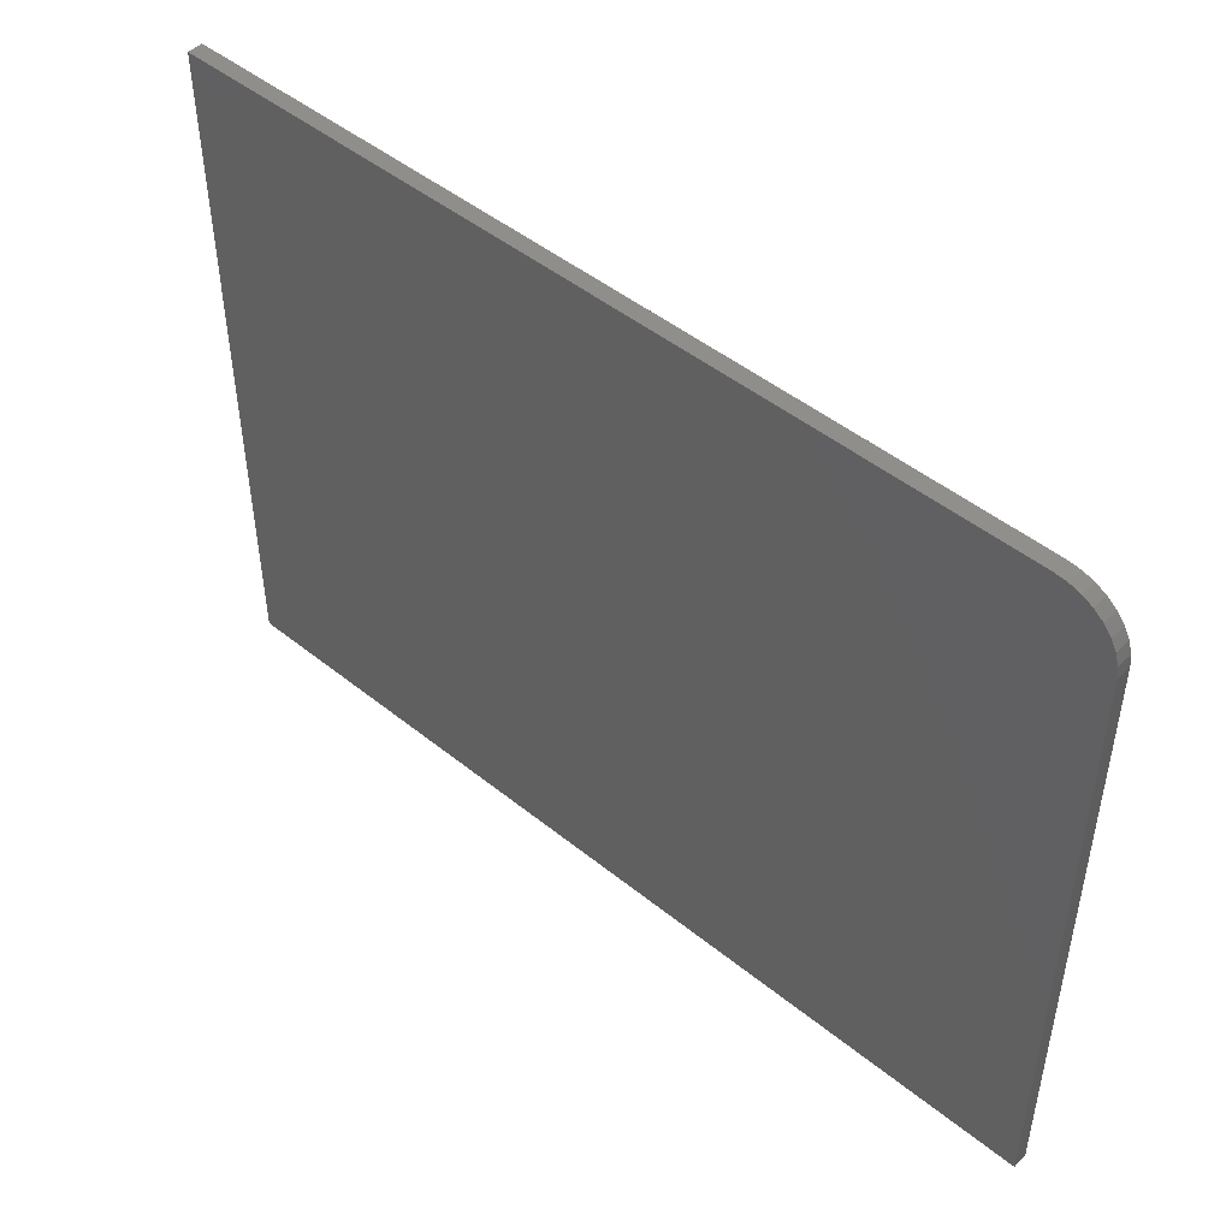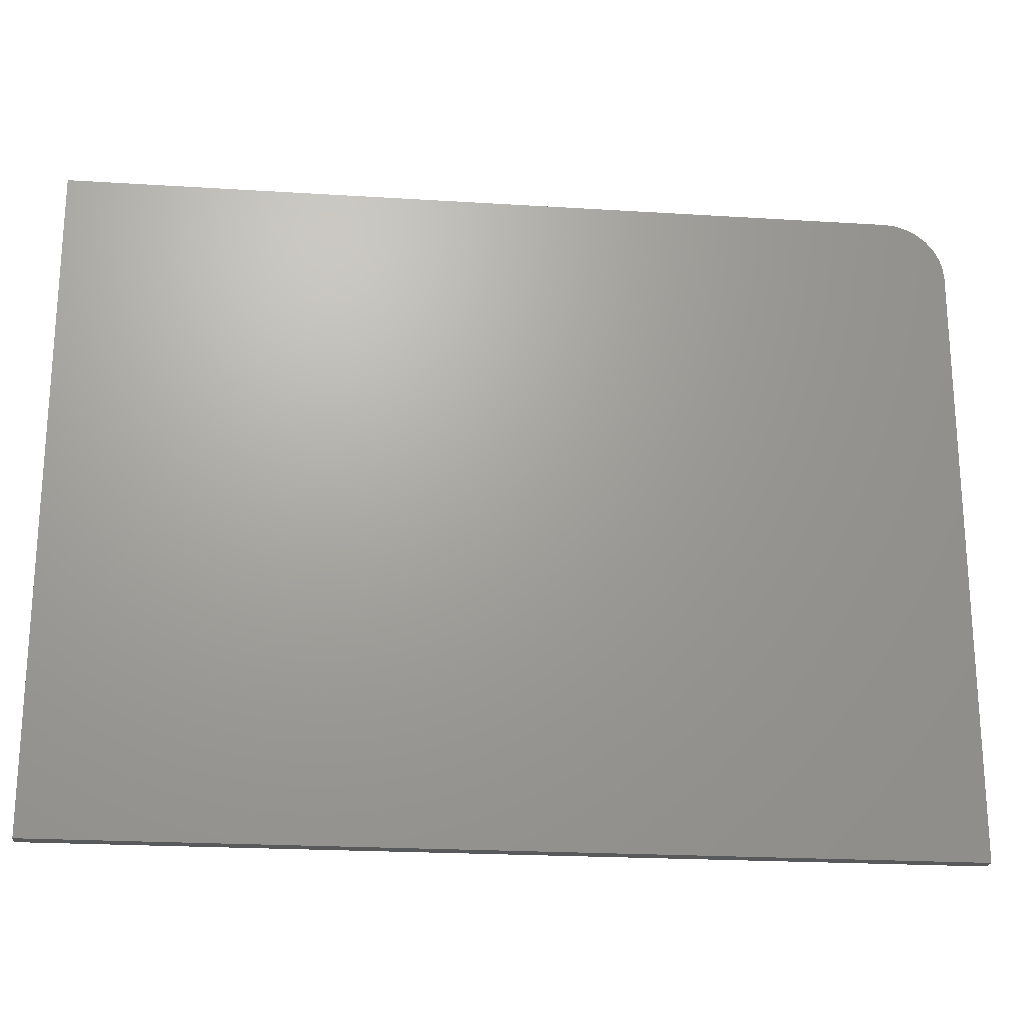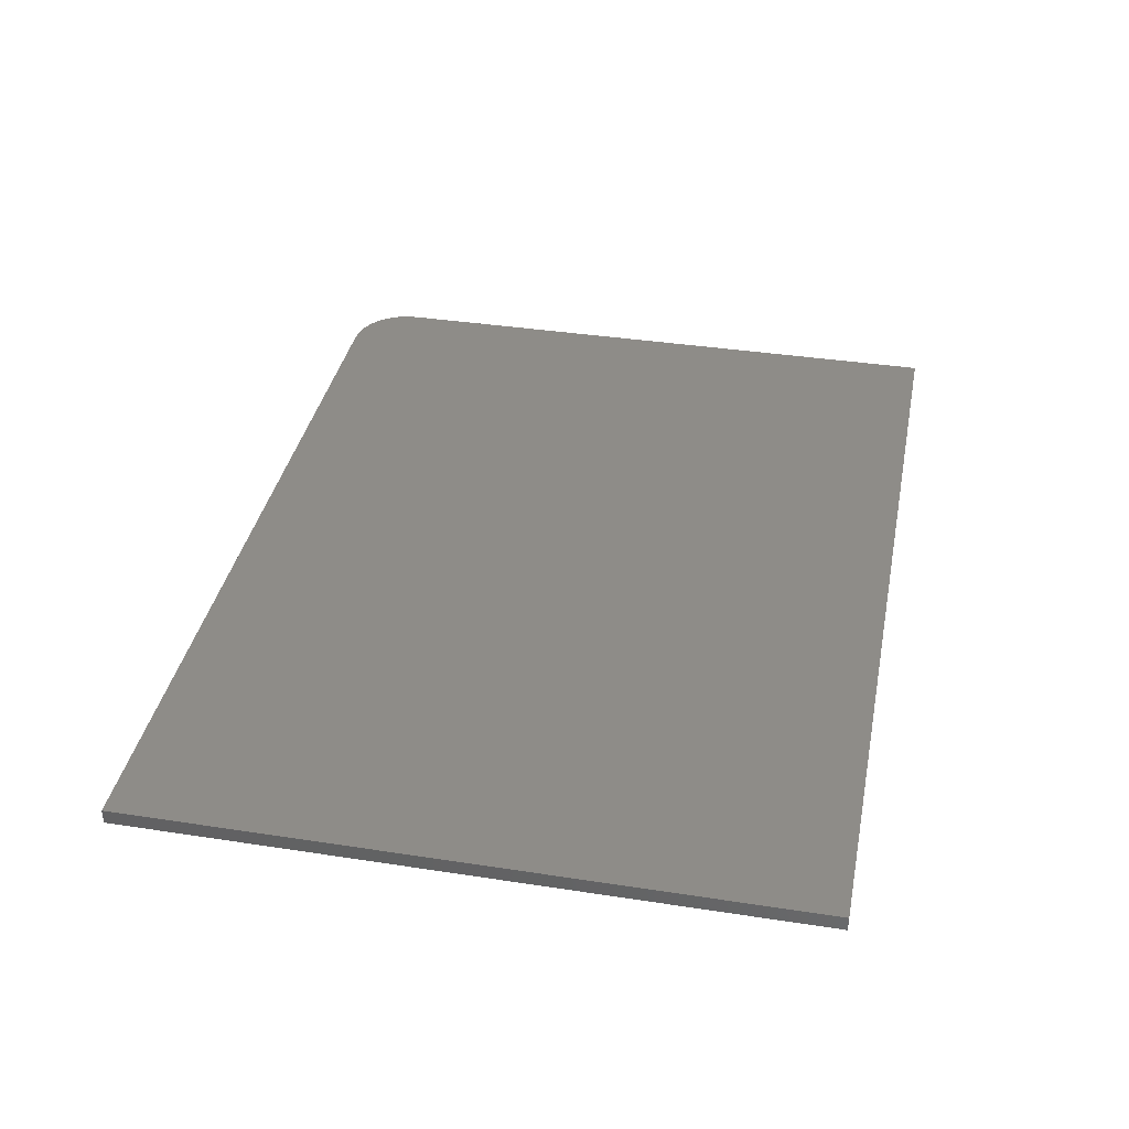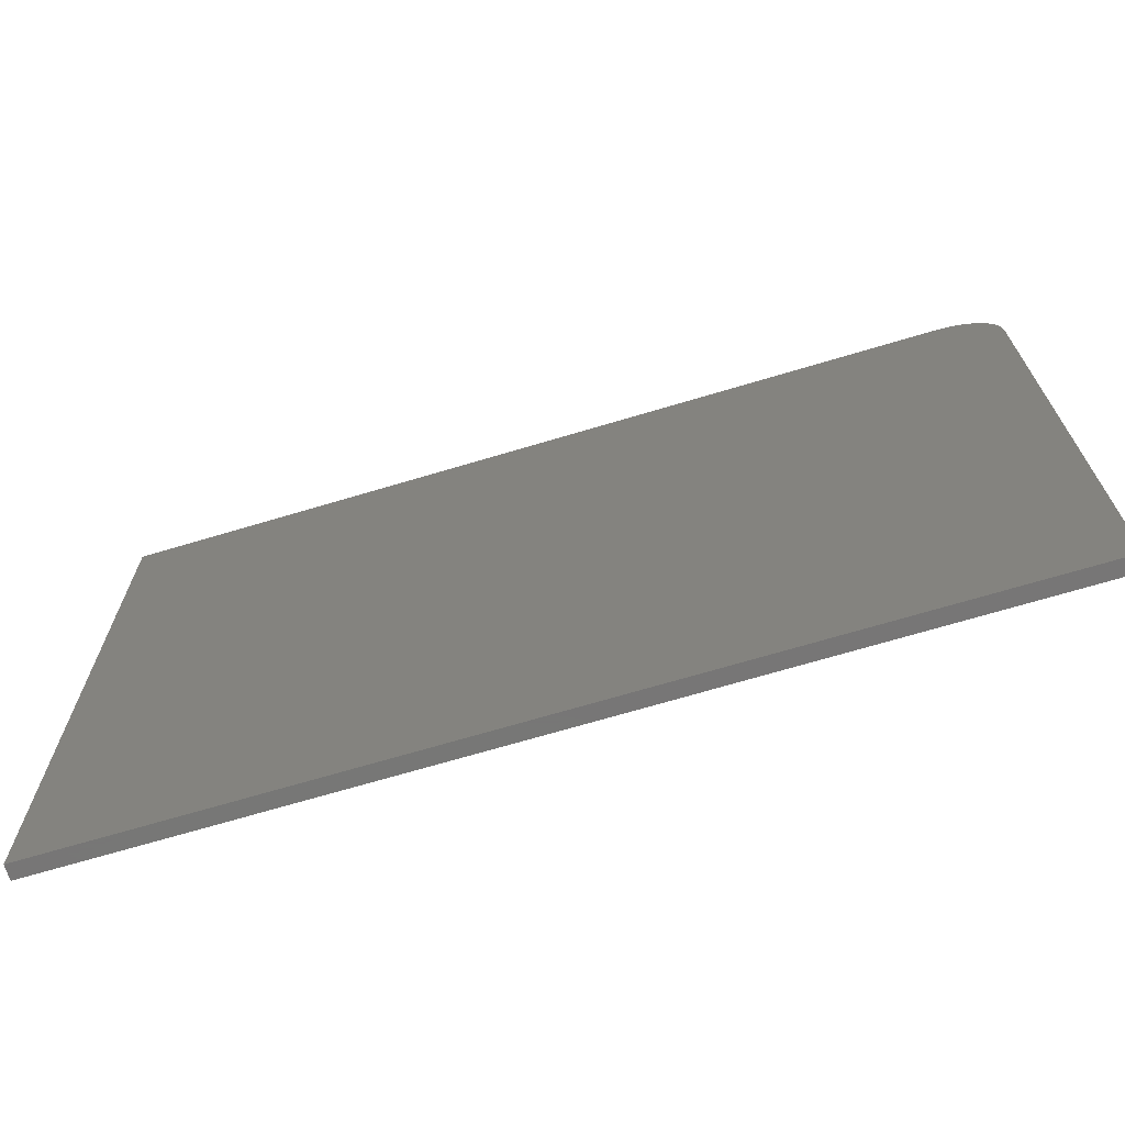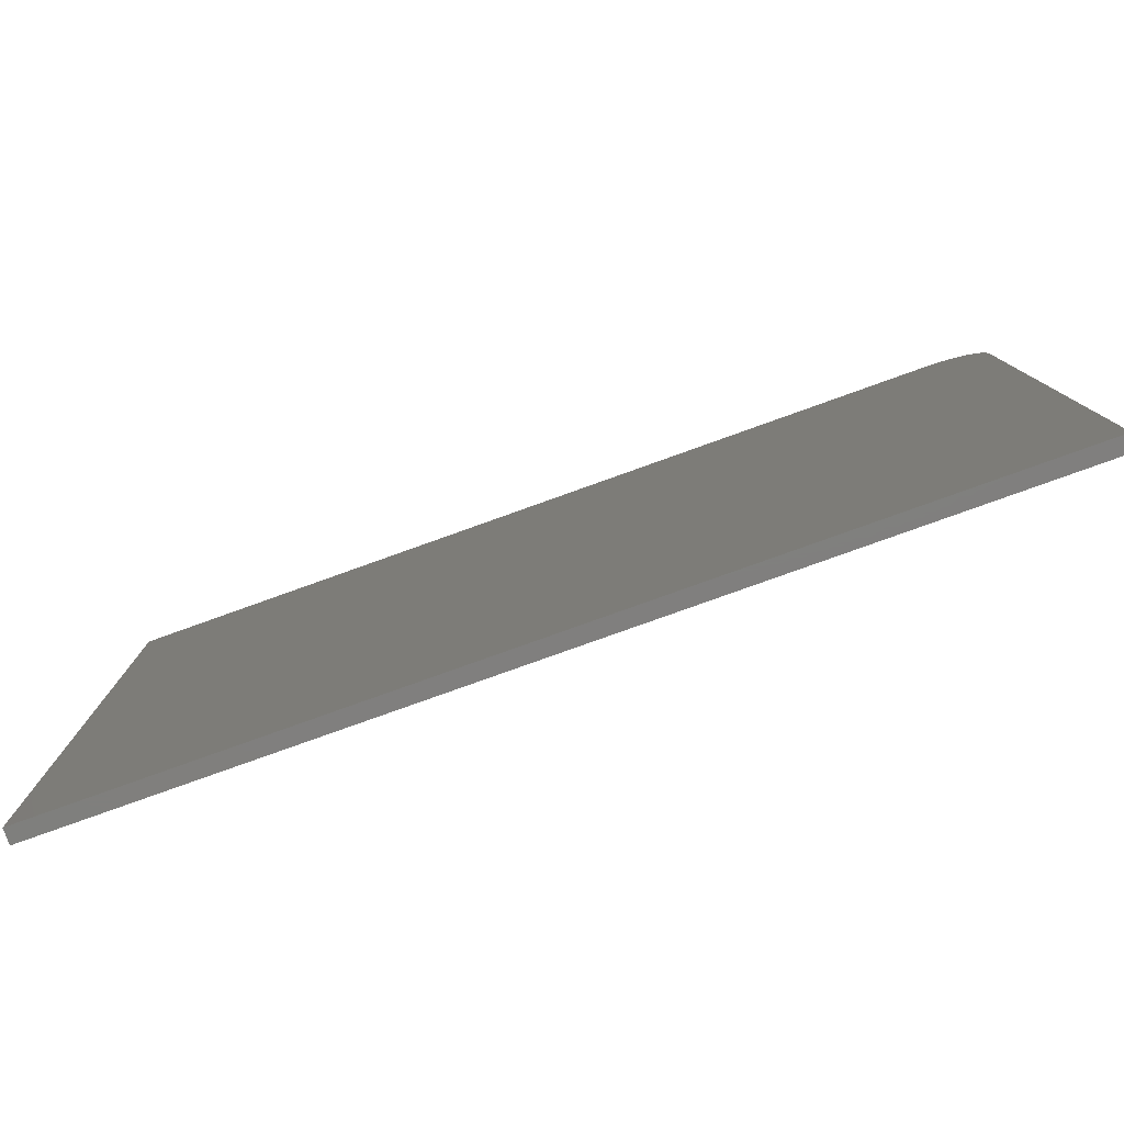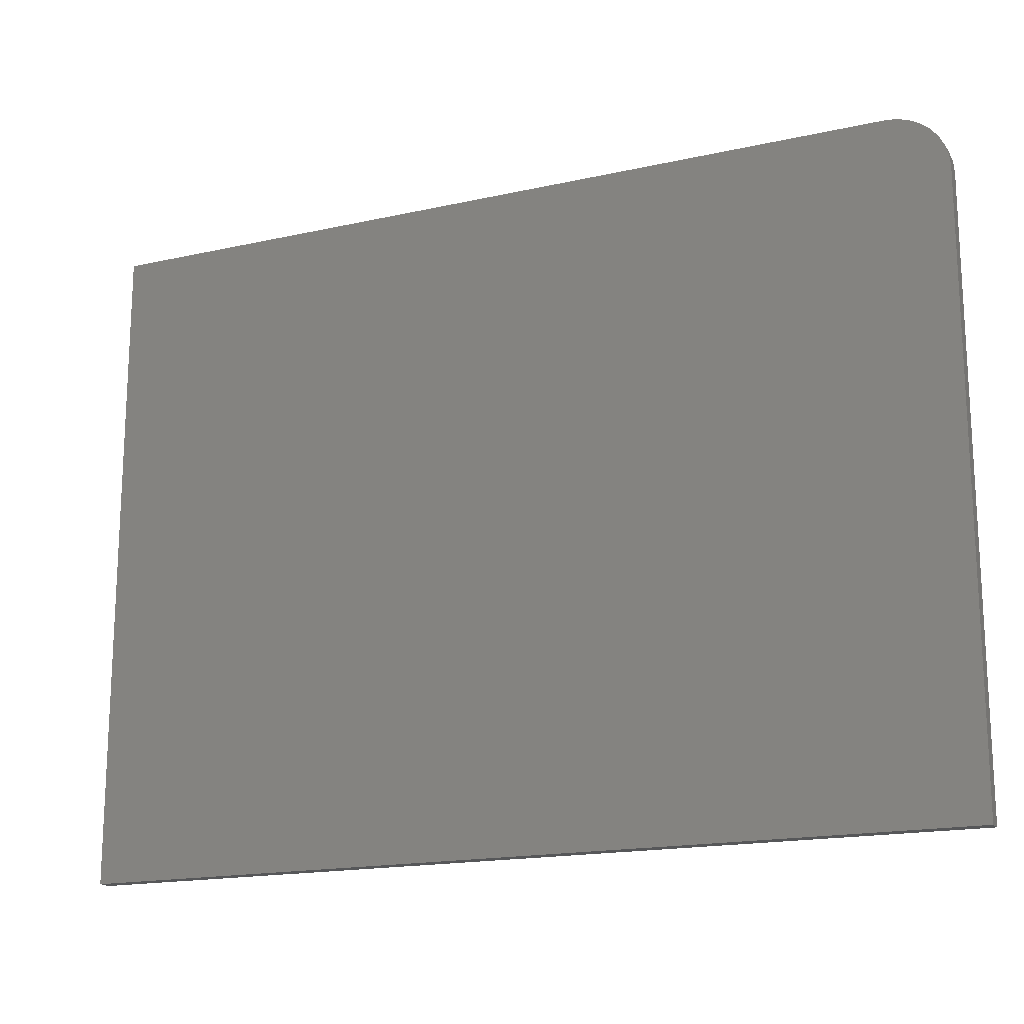
<metadata>
{"format":"stl","ext":"stl","renderer":"f3d","projection":"perspective","resolution":1024,"background":"white","views":[{"elev":47.7,"azim":42.2,"up":"+Y"},{"elev":-21.7,"azim":-6.3,"up":"+Y"},{"elev":37.3,"azim":-78.8,"up":"+Z"},{"elev":-69.1,"azim":16.7,"up":"+Y"},{"elev":-79.7,"azim":19.7,"up":"+Y"},{"elev":-17.2,"azim":24.2,"up":"+Y"}]}
</metadata>
<code>
# stl→obj: 24 verts, 44 faces
v -0.75 0.5913 0.01562
v -0.75 -0.1094 0.01562
v 0.1875 -0.1094 0.01562
v 0.1875 0.5288 0.01562
v 0.1863 0.541 0.01562
v 0.1827 0.5527 0.01562
v 0.177 0.5635 0.01562
v 0.1692 0.573 0.01562
v 0.1597 0.5807 0.01562
v 0.1489 0.5865 0.01562
v 0.1372 0.5901 0.01562
v 0.125 0.5913 0.01562
v -0.75 0.5913 0
v 0.125 0.5913 0
v 0.1372 0.5901 0
v 0.1489 0.5865 0
v 0.1597 0.5807 0
v 0.1692 0.573 0
v 0.177 0.5635 0
v 0.1827 0.5527 0
v 0.1863 0.541 0
v 0.1875 0.5288 0
v 0.1875 -0.1094 0
v -0.75 -0.1094 0
f 1 2 3
f 1 3 4
f 1 4 5
f 1 5 6
f 1 6 7
f 1 7 8
f 1 8 9
f 1 9 10
f 1 10 11
f 1 11 12
f 13 14 15
f 13 15 16
f 13 16 17
f 13 17 18
f 13 18 19
f 13 19 20
f 13 20 21
f 13 21 22
f 13 22 23
f 13 23 24
f 12 14 1
f 1 14 13
f 3 23 4
f 4 23 22
f 14 12 15
f 15 12 11
f 15 11 16
f 16 11 10
f 16 10 17
f 17 10 9
f 17 9 18
f 18 9 8
f 18 8 19
f 19 8 7
f 19 7 20
f 20 7 6
f 20 6 21
f 21 6 5
f 21 5 22
f 22 5 4
f 1 13 2
f 2 13 24
f 2 24 3
f 3 24 23

</code>
